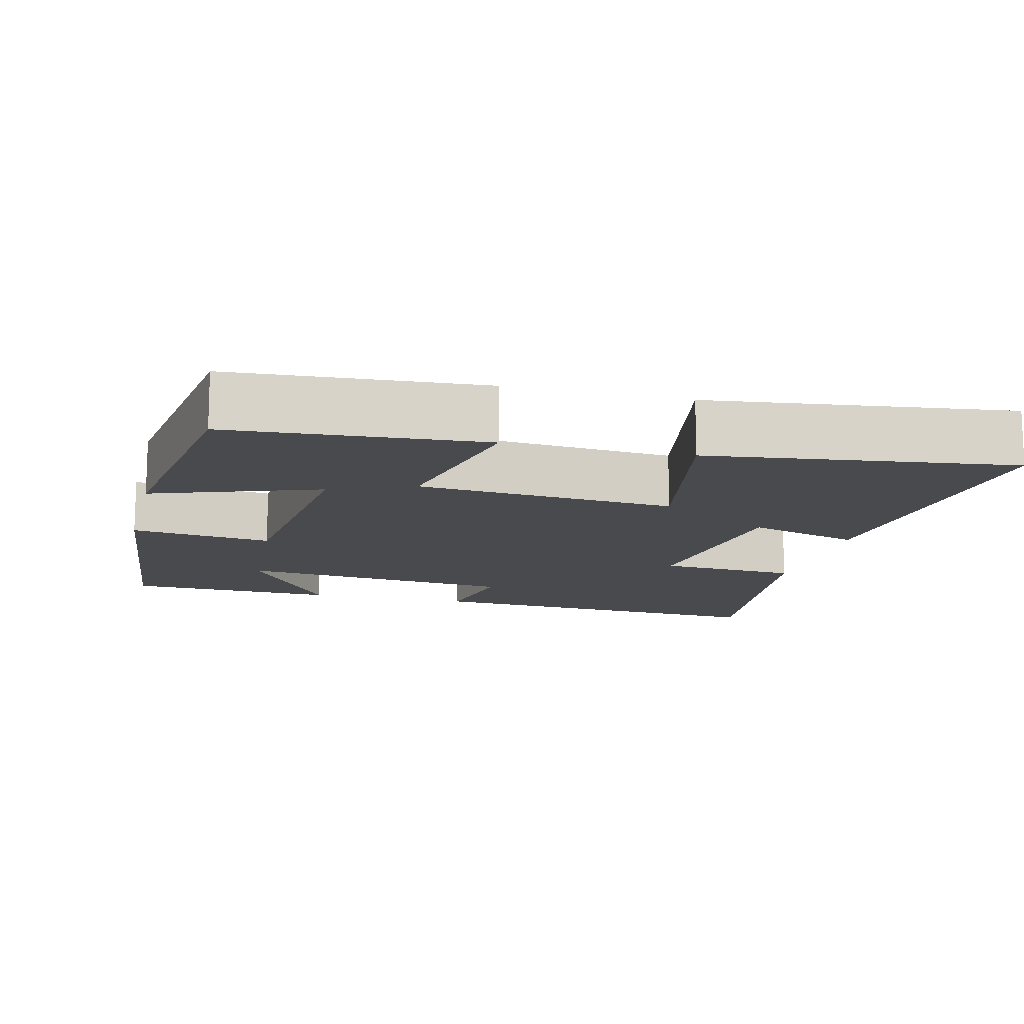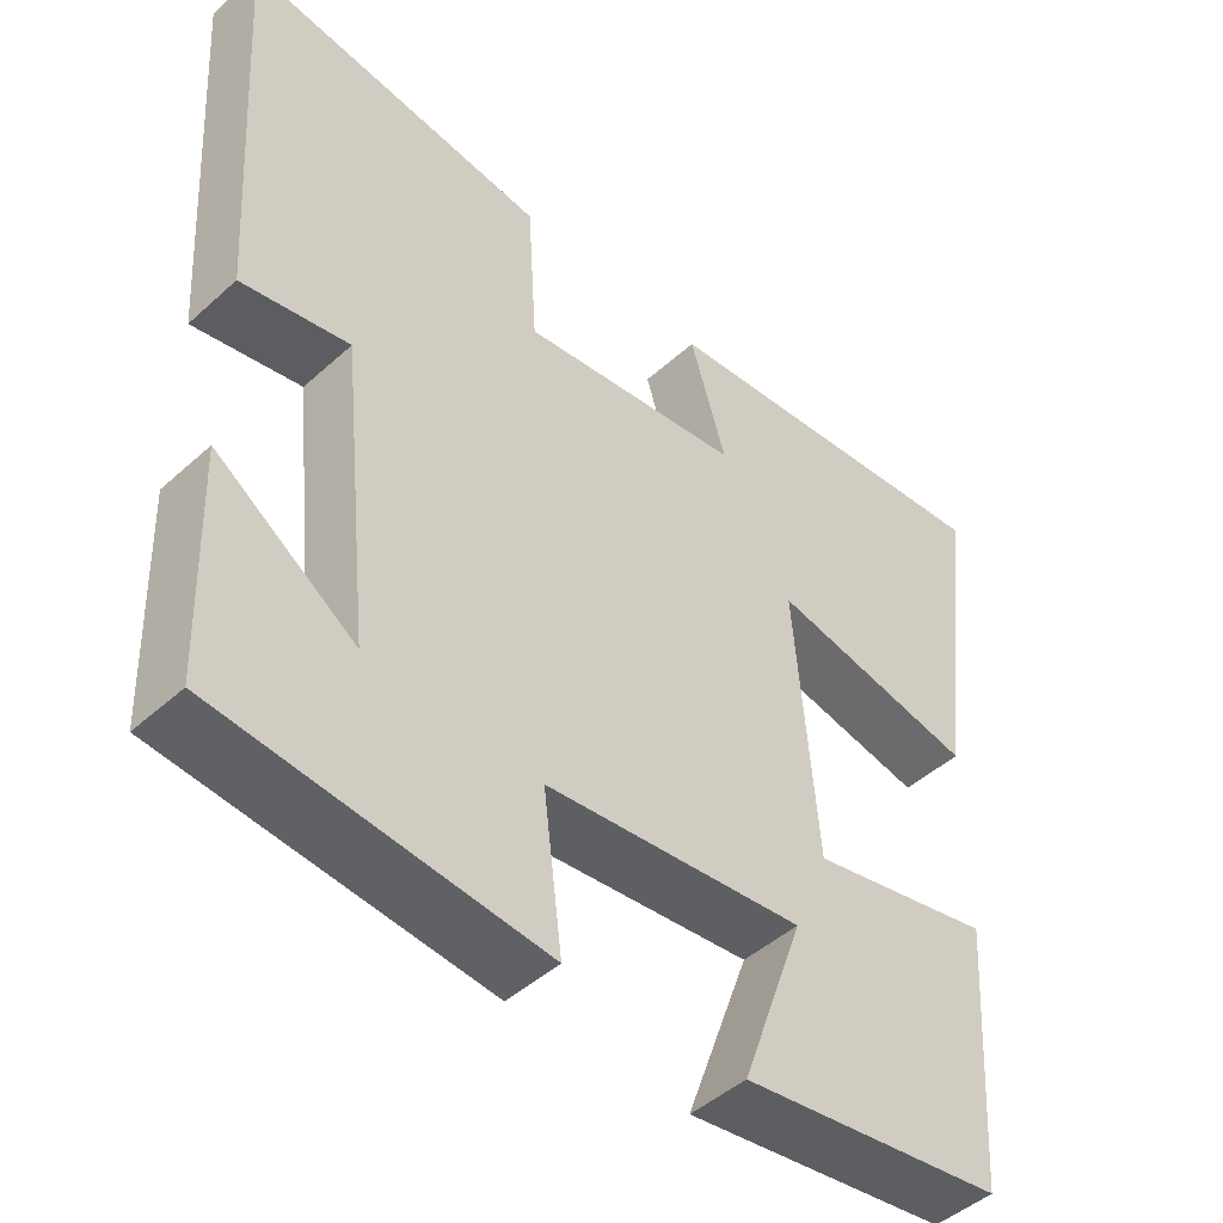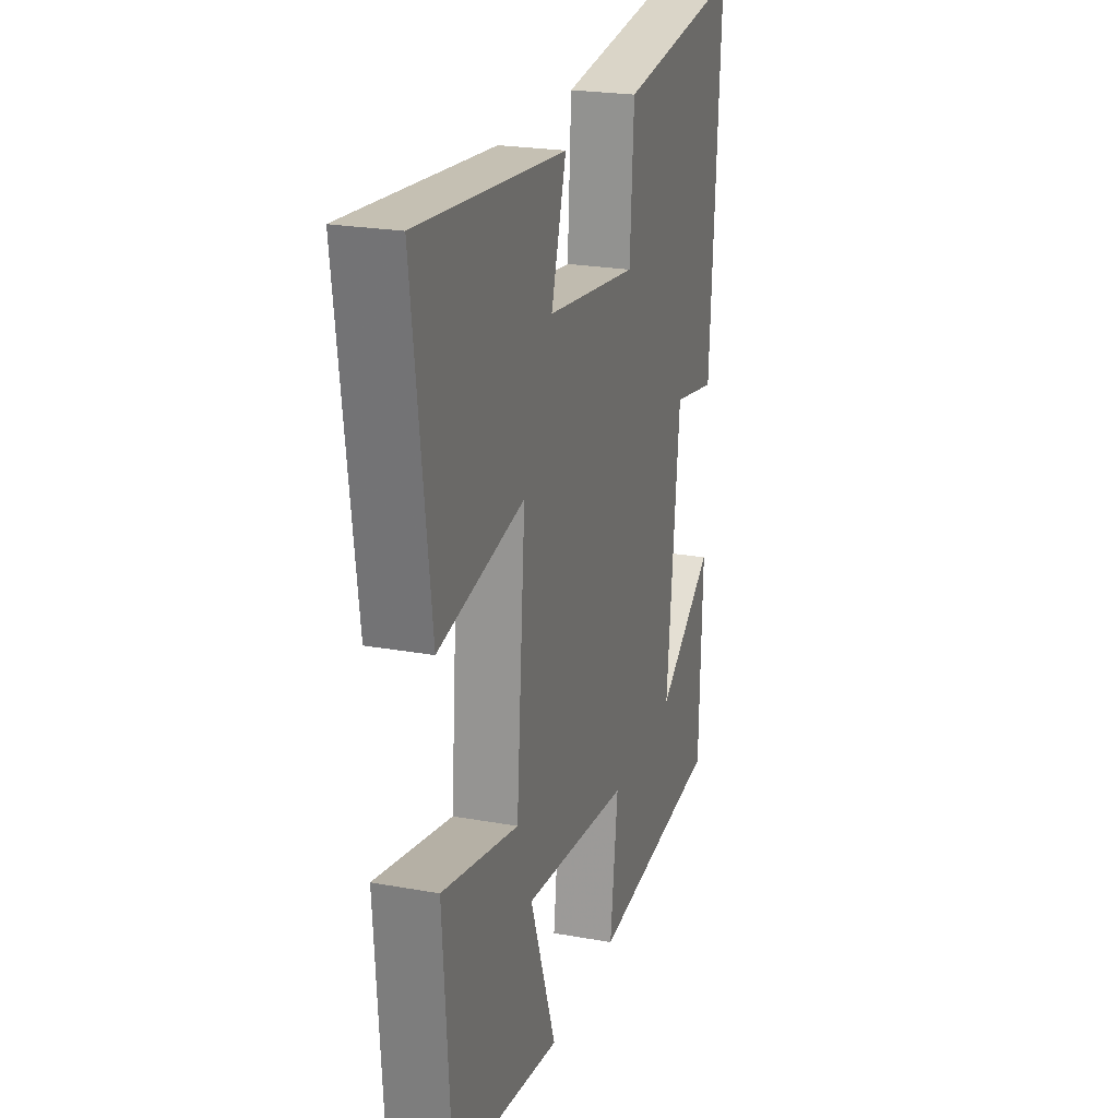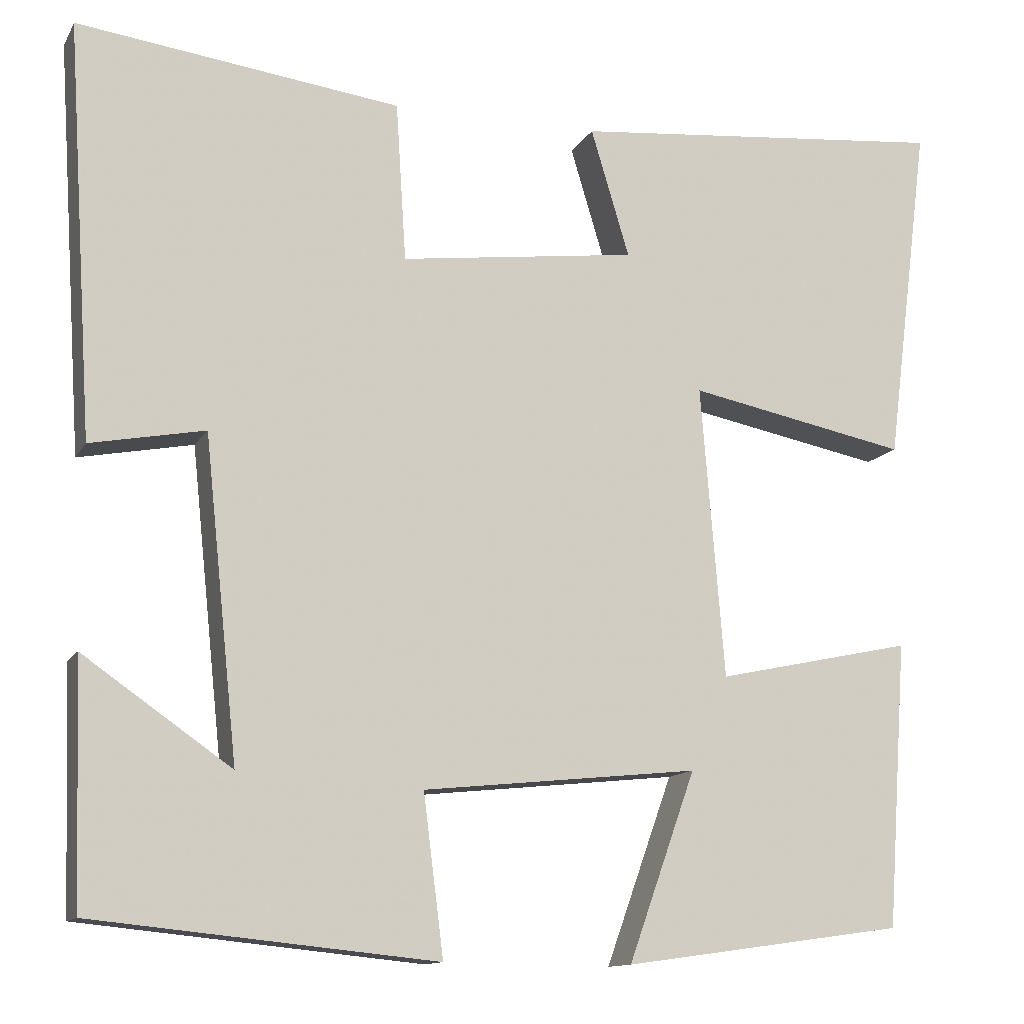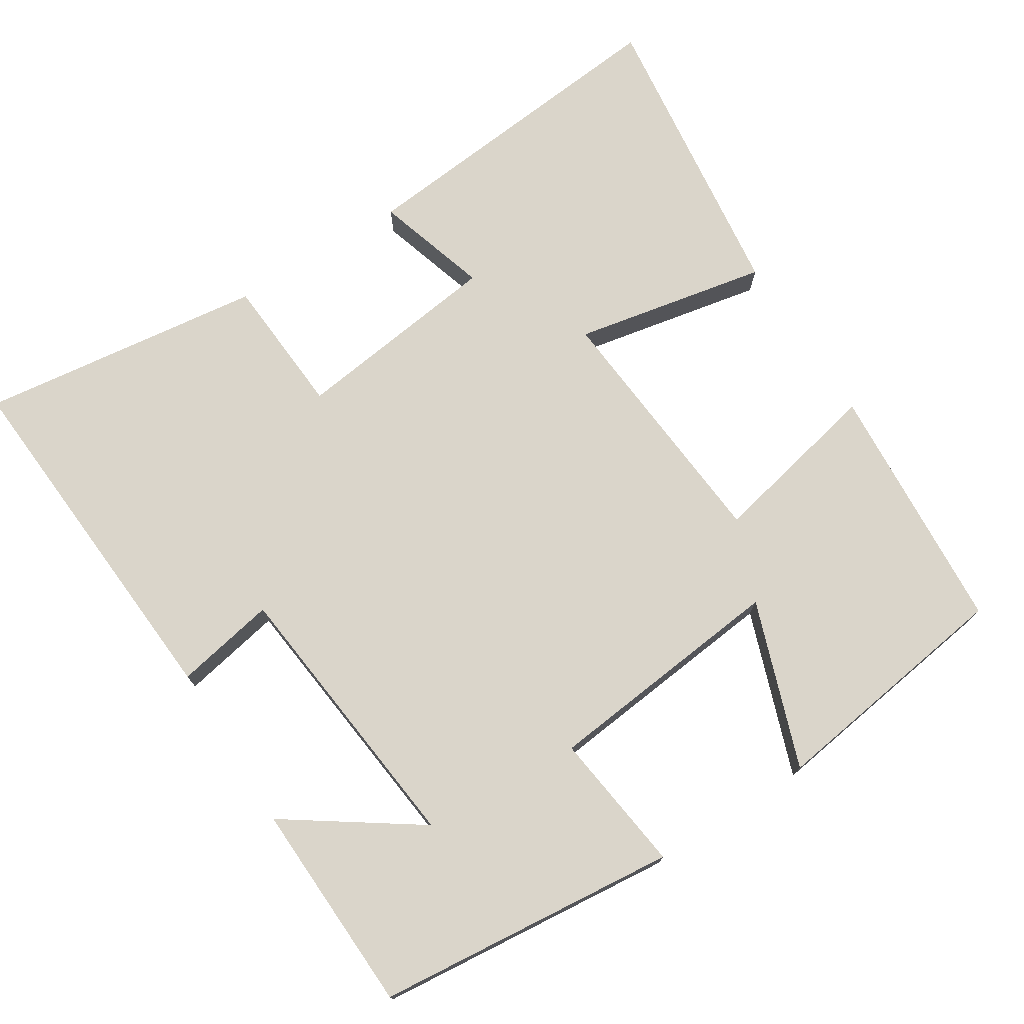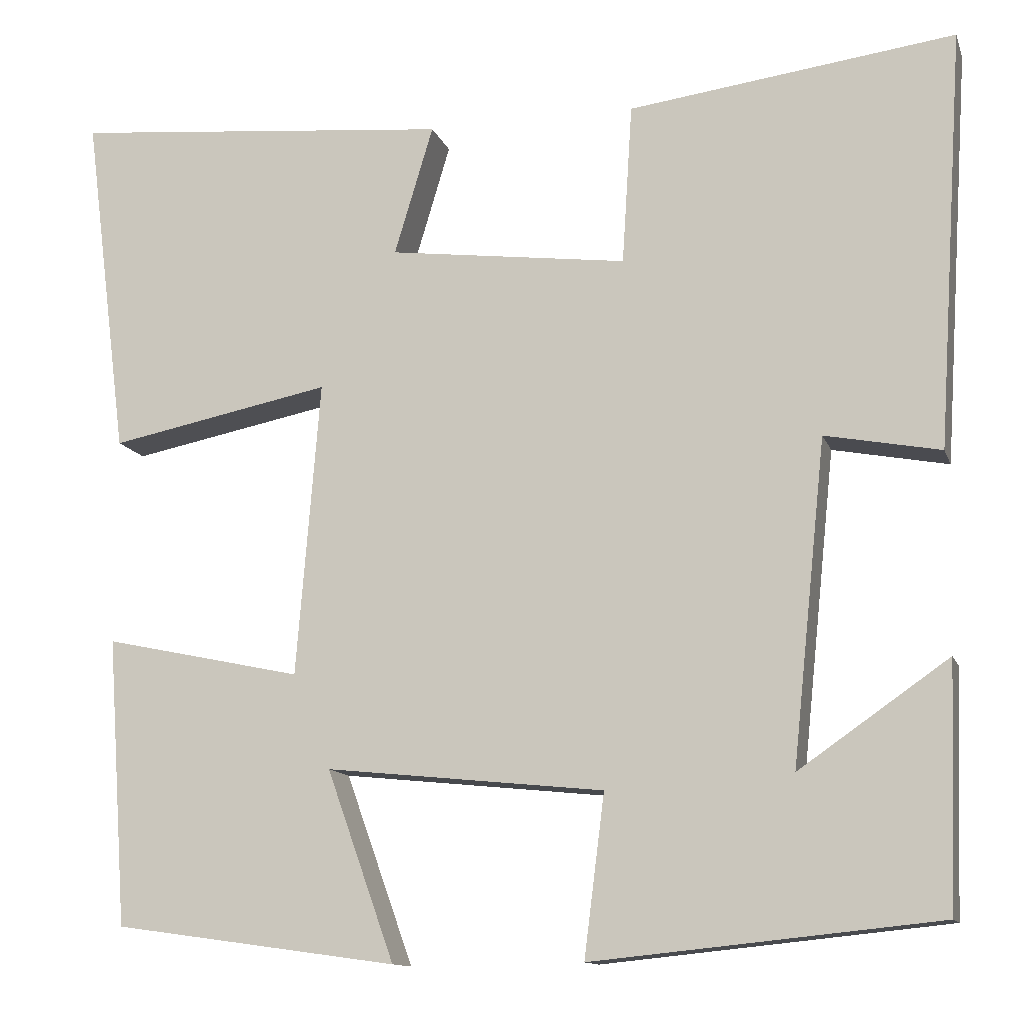
<metadata>
{"format":"obj","ext":"obj","renderer":"f3d","projection":"perspective","resolution":1024,"background":"white","views":[{"elev":-13.2,"azim":-104.0,"up":"+Y"},{"elev":-46.7,"azim":135.6,"up":"+Z"},{"elev":22.9,"azim":-72.8,"up":"+Z"},{"elev":-12.5,"azim":160.7,"up":"+Z"},{"elev":74.2,"azim":147.5,"up":"+Y"},{"elev":-12.5,"azim":15.5,"up":"+Z"}]}
</metadata>
<code>
v -0.476 0.07 -0.453
v -0.5 0.07 -0.113
v -0.266 0.07 -0.163
v -0.238 0.07 0.185
v -0.5 0.07 0.133
v -0.552 0.07 0.542
v -0.101 0.07 0.5
v -0.147 0.07 0.347
v 0.135 0.07 0.311
v 0.147 0.07 0.5
v 0.532 0.07 0.55
v 0.5 0.07 0.058
v 0.364 0.07 0.084
v 0.324 0.07 -0.296
v 0.5 0.07 -0.174
v 0.49 0.07 -0.459
v 0.083 0.07 -0.5
v 0.107 0.07 -0.31
v -0.221 0.07 -0.276
v -0.141 0.07 -0.5
v -0.476 0 -0.453
v -0.5 0 -0.113
v -0.266 0 -0.163
v -0.238 0 0.185
v -0.5 0 0.133
v -0.552 0 0.542
v -0.101 0 0.5
v -0.147 0 0.347
v 0.135 0 0.311
v 0.147 0 0.5
v 0.532 0 0.55
v 0.5 0 0.058
v 0.364 0 0.084
v 0.324 0 -0.296
v 0.5 0 -0.174
v 0.49 0 -0.459
v 0.083 0 -0.5
v 0.107 0 -0.31
v -0.221 0 -0.276
v -0.141 0 -0.5
f 1 2 3
f 20 1 3
f 19 20 3
f 18 19 3 4
f 16 17 18
f 16 18 4
f 14 15 16
f 14 16 4
f 13 14 4
f 11 12 13
f 10 11 13
f 9 10 13
f 8 9 13 4
f 6 7 8
f 5 6 8
f 4 5 8
f 23 22 21
f 23 21 40
f 23 40 39
f 24 23 39 38
f 38 37 36
f 24 38 36
f 36 35 34
f 24 36 34
f 24 34 33
f 33 32 31
f 33 31 30
f 33 30 29
f 24 33 29 28
f 28 27 26
f 28 26 25
f 28 25 24
f 1 21 22 2
f 2 22 23 3
f 3 23 24 4
f 4 24 25 5
f 5 25 26 6
f 6 26 27 7
f 7 27 28 8
f 8 28 29 9
f 9 29 30 10
f 10 30 31 11
f 11 31 32 12
f 12 32 33 13
f 13 33 34 14
f 14 34 35 15
f 15 35 36 16
f 16 36 37 17
f 17 37 38 18
f 18 38 39 19
f 19 39 40 20
f 20 40 21 1

</code>
